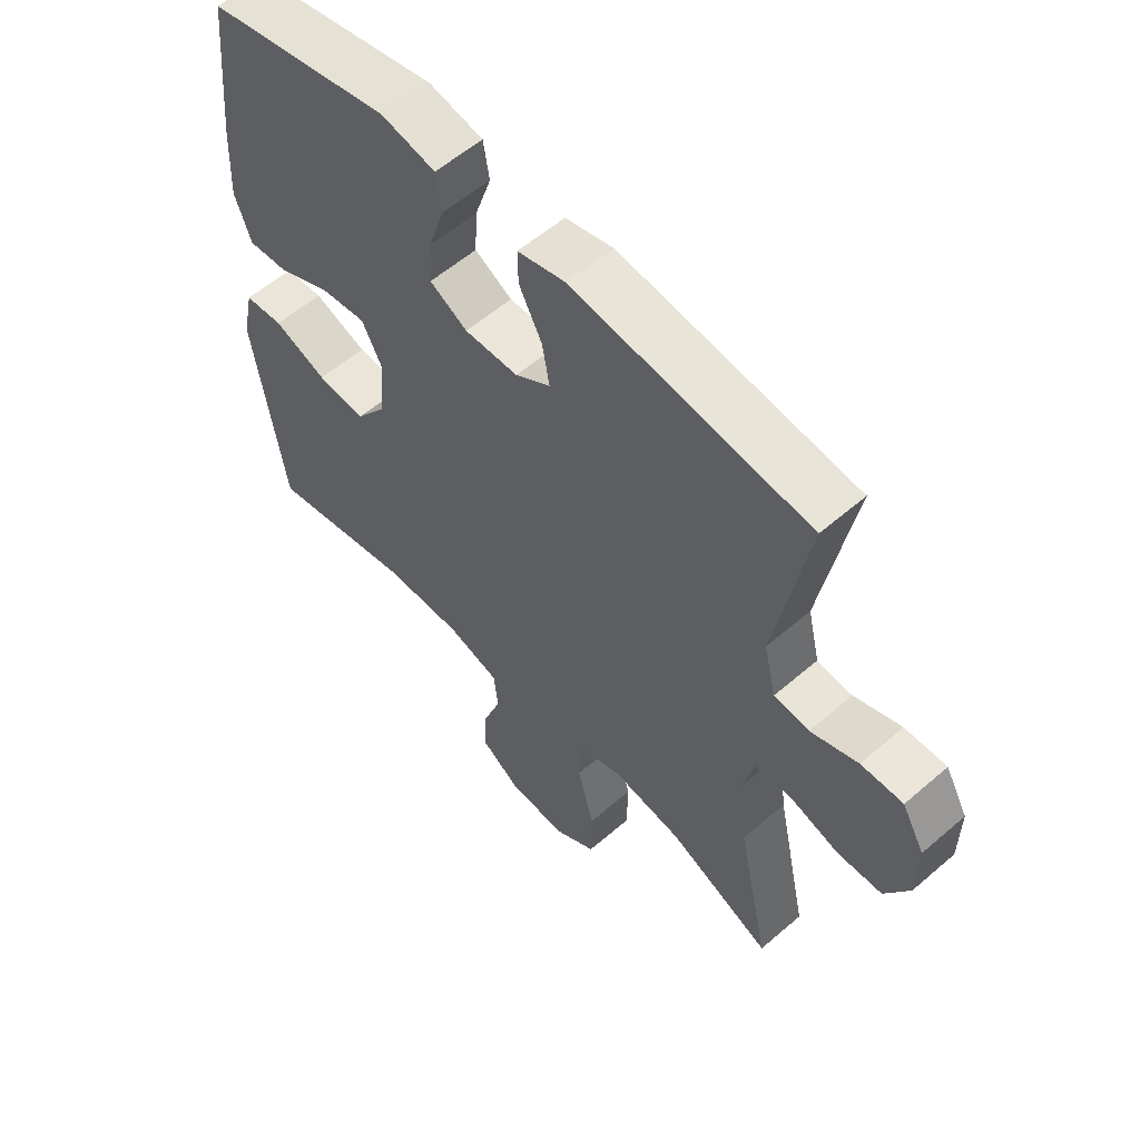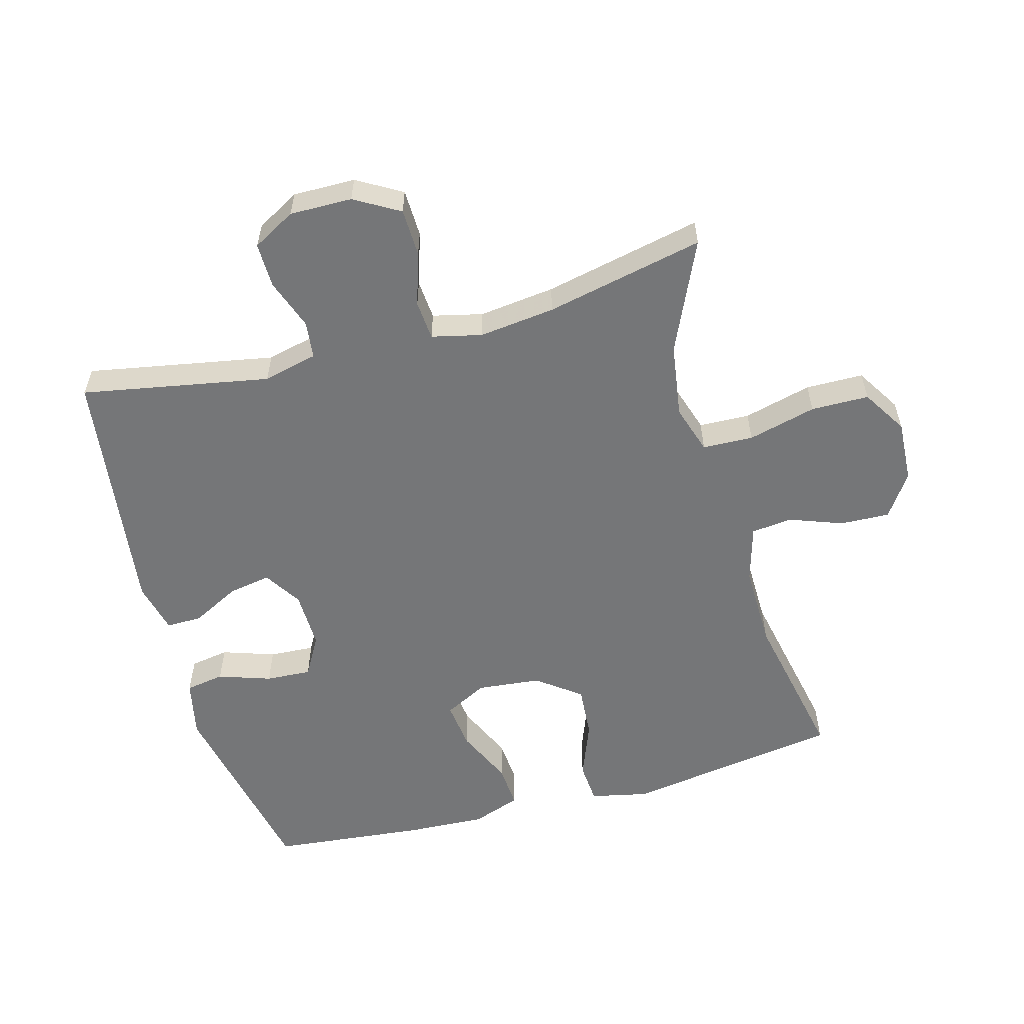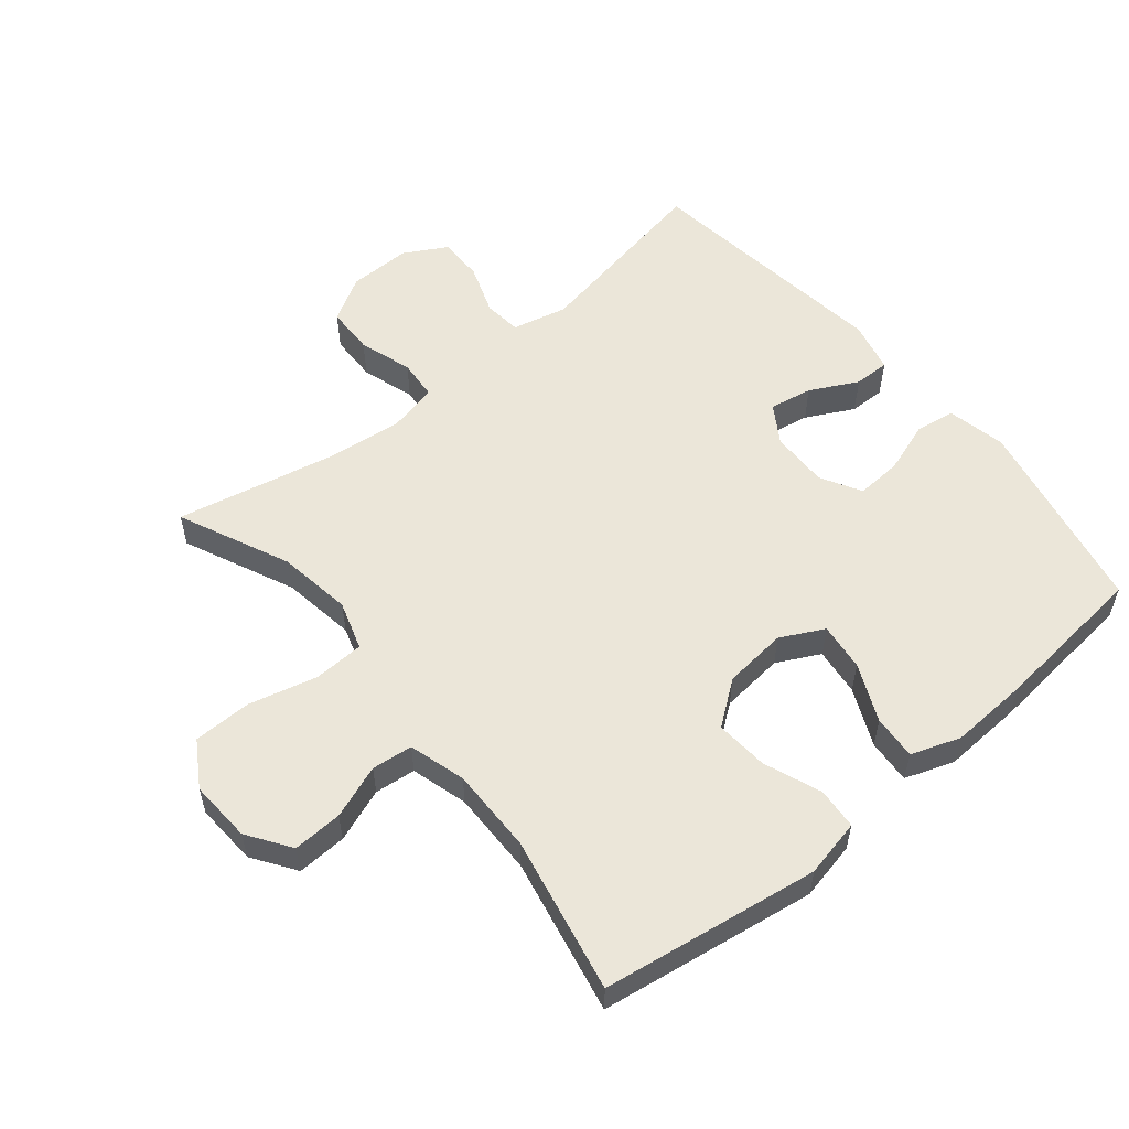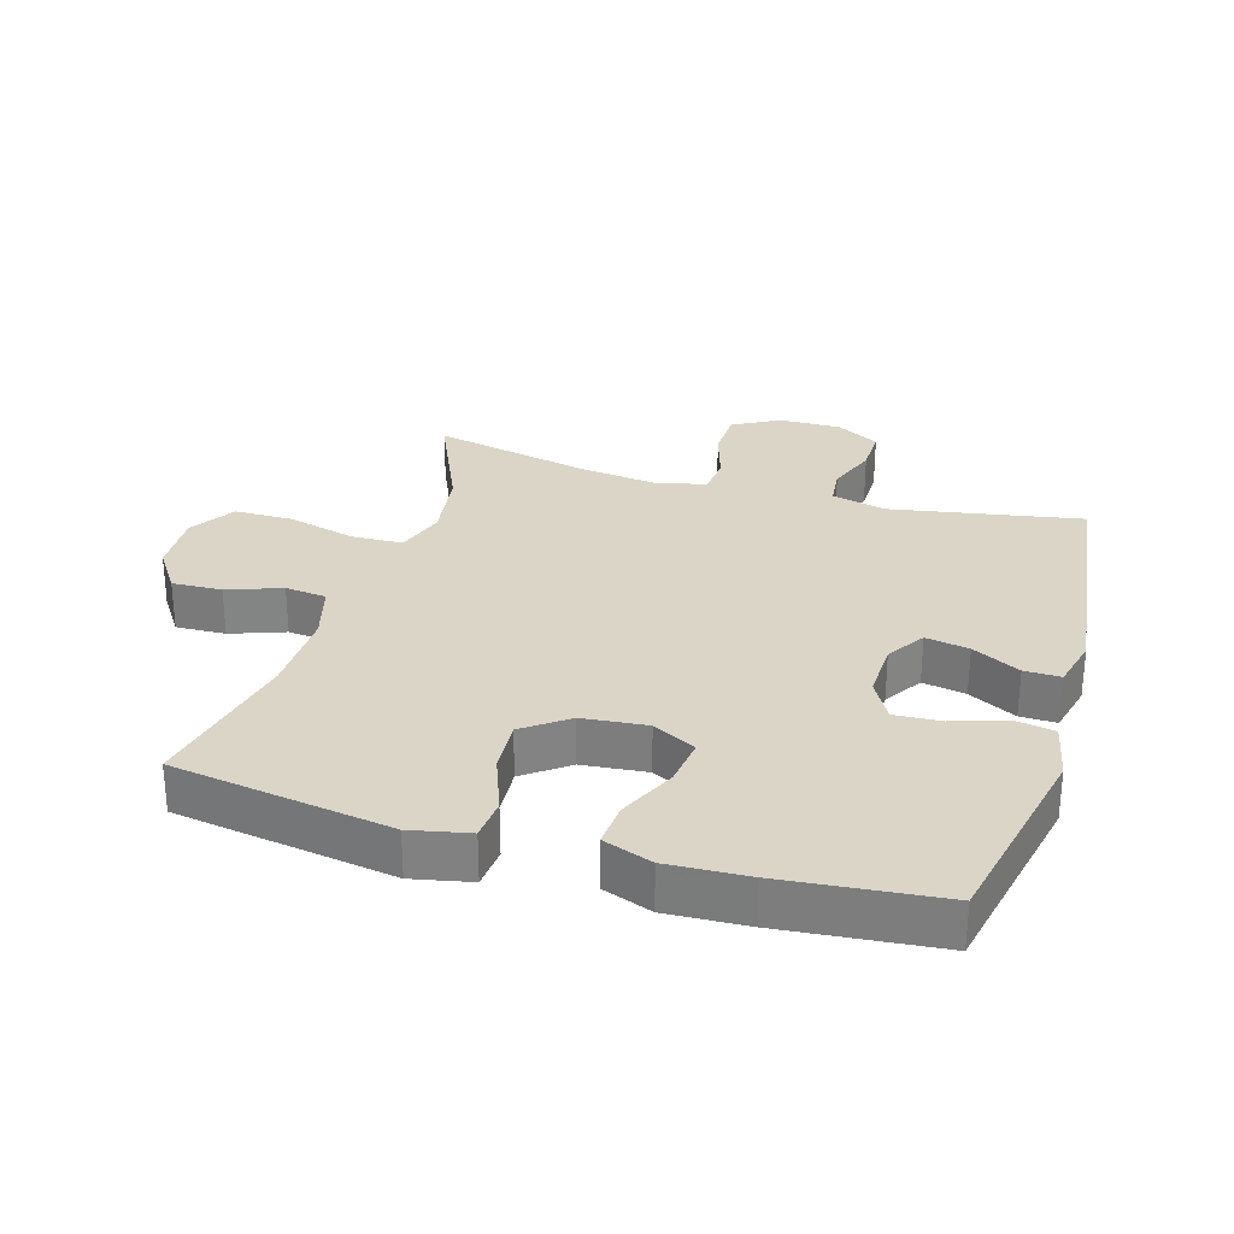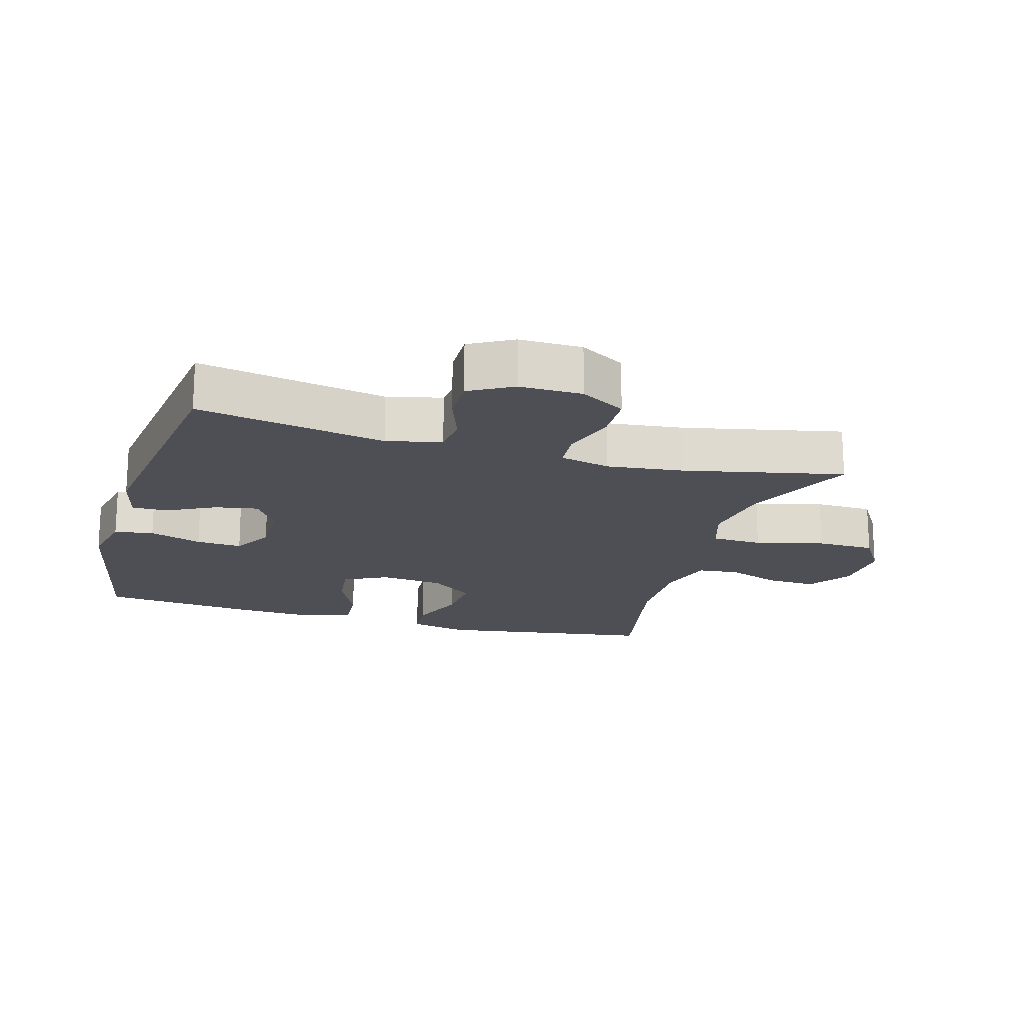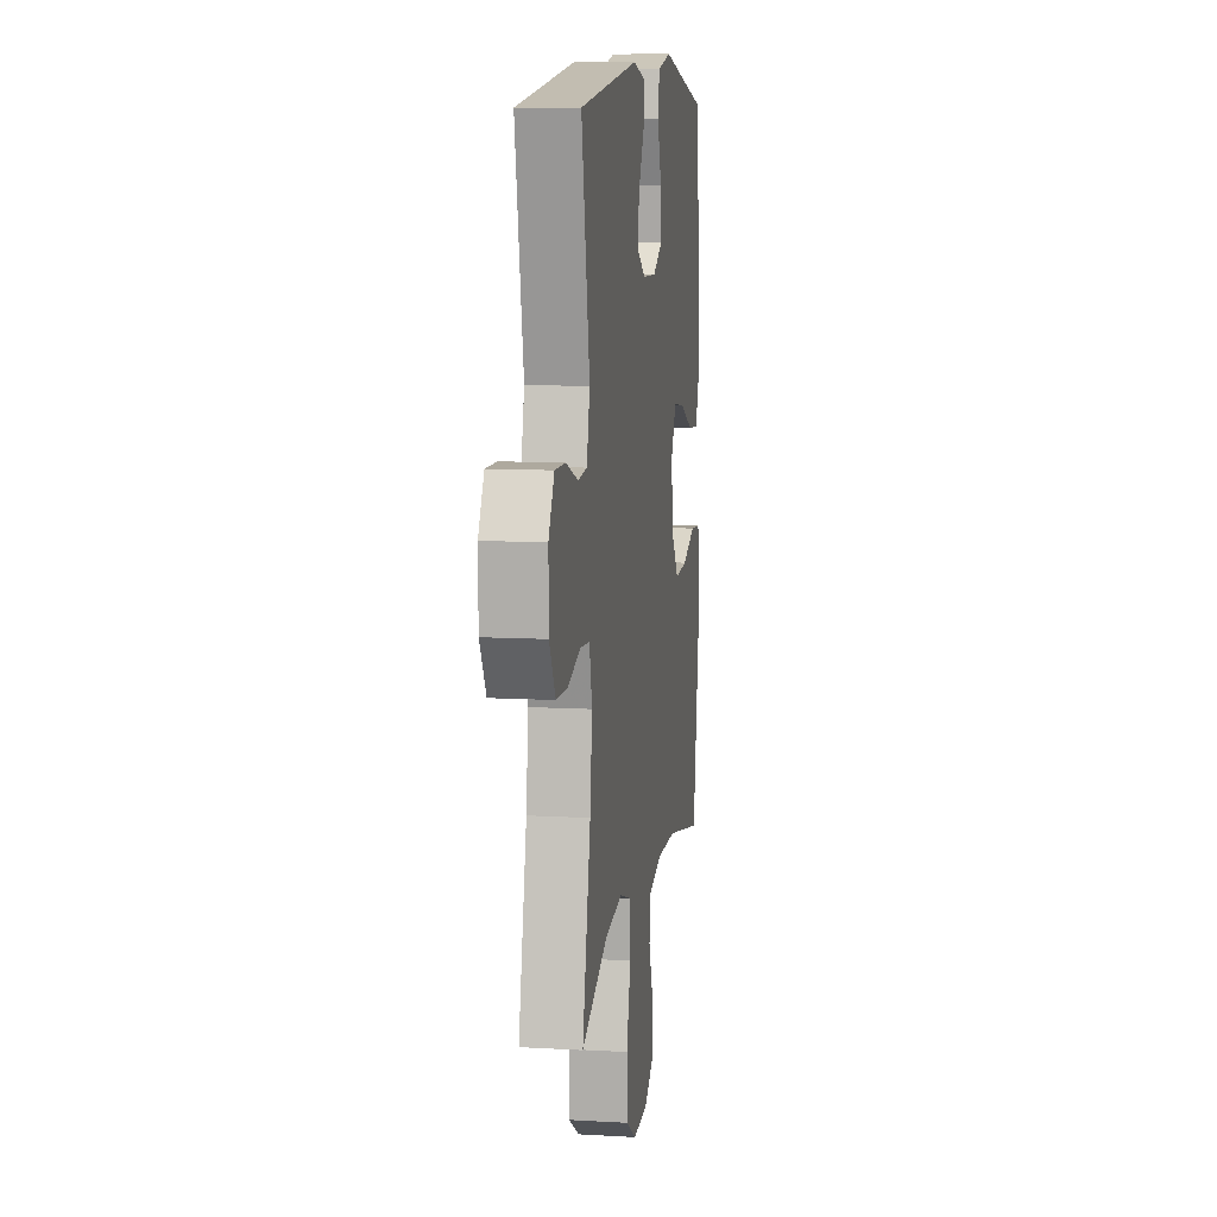
<metadata>
{"format":"obj","ext":"obj","renderer":"f3d","projection":"perspective","resolution":1024,"background":"white","views":[{"elev":57.2,"azim":48.0,"up":"+Z"},{"elev":-56.8,"azim":105.3,"up":"+Y"},{"elev":55.8,"azim":-129.6,"up":"+Y"},{"elev":29.0,"azim":-73.2,"up":"+Y"},{"elev":-18.3,"azim":73.8,"up":"+Y"},{"elev":9.9,"azim":98.5,"up":"+Z"}]}
</metadata>
<code>
v -0.5 0.07 -0.5
v -0.551 0.07 -0.167
v -0.532 0.07 -0.078
v -0.468 0.07 -0.073
v -0.38 0.07 -0.107
v -0.299 0.07 -0.113
v -0.249 0.07 -0.046
v -0.239 0.07 0.052
v -0.273 0.07 0.118
v -0.347 0.07 0.109
v -0.435 0.07 0.069
v -0.503 0.07 0.064
v -0.53 0.07 0.139
v -0.524 0.07 0.261
v -0.5 0.07 0.5
v -0.195 0.07 0.563
v -0.105 0.07 0.544
v -0.095 0.07 0.484
v -0.122 0.07 0.403
v -0.126 0.07 0.333
v -0.064 0.07 0.298
v 0.025 0.07 0.3
v 0.083 0.07 0.337
v 0.071 0.07 0.403
v 0.033 0.07 0.476
v 0.032 0.07 0.531
v 0.111 0.07 0.55
v 0.5 0.07 0.5
v 0.447 0.07 0.211
v 0.467 0.07 0.127
v 0.525 0.07 0.121
v 0.603 0.07 0.149
v 0.672 0.07 0.15
v 0.709 0.07 0.084
v 0.708 0.07 -0.012
v 0.668 0.07 -0.081
v 0.594 0.07 -0.083
v 0.512 0.07 -0.057
v 0.451 0.07 -0.062
v 0.433 0.07 -0.139
v 0.447 0.07 -0.256
v 0.5 0.07 -0.5
v 0.329 0.07 -0.423
v 0.215 0.07 -0.406
v 0.14 0.07 -0.43
v 0.137 0.07 -0.508
v 0.164 0.07 -0.613
v 0.163 0.07 -0.702
v 0.094 0.07 -0.745
v -0.002 0.07 -0.74
v -0.068 0.07 -0.695
v -0.065 0.07 -0.619
v -0.035 0.07 -0.537
v -0.042 0.07 -0.474
v -0.129 0.07 -0.449
v -0.26 0.07 -0.451
v -0.5 0 -0.5
v -0.551 0 -0.167
v -0.532 0 -0.078
v -0.468 0 -0.073
v -0.38 0 -0.107
v -0.299 0 -0.113
v -0.249 0 -0.046
v -0.239 0 0.052
v -0.273 0 0.118
v -0.347 0 0.109
v -0.435 0 0.069
v -0.503 0 0.064
v -0.53 0 0.139
v -0.524 0 0.261
v -0.5 0 0.5
v -0.195 0 0.563
v -0.105 0 0.544
v -0.095 0 0.484
v -0.122 0 0.403
v -0.126 0 0.333
v -0.064 0 0.298
v 0.025 0 0.3
v 0.083 0 0.337
v 0.071 0 0.403
v 0.033 0 0.476
v 0.032 0 0.531
v 0.111 0 0.55
v 0.5 0 0.5
v 0.447 0 0.211
v 0.467 0 0.127
v 0.525 0 0.121
v 0.603 0 0.149
v 0.672 0 0.15
v 0.709 0 0.084
v 0.708 0 -0.012
v 0.668 0 -0.081
v 0.594 0 -0.083
v 0.512 0 -0.057
v 0.451 0 -0.062
v 0.433 0 -0.139
v 0.447 0 -0.256
v 0.5 0 -0.5
v 0.329 0 -0.423
v 0.215 0 -0.406
v 0.14 0 -0.43
v 0.137 0 -0.508
v 0.164 0 -0.613
v 0.163 0 -0.702
v 0.094 0 -0.745
v -0.002 0 -0.74
v -0.068 0 -0.695
v -0.065 0 -0.619
v -0.035 0 -0.537
v -0.042 0 -0.474
v -0.129 0 -0.449
v -0.26 0 -0.451
f 51 52 53
f 50 51 53
f 49 50 53
f 48 49 53
f 47 48 53
f 46 47 53
f 45 46 53 54
f 44 45 54 55
f 41 42 43
f 40 41 43 44
f 44 55 56
f 40 44 56
f 39 40 56
f 36 37 38
f 35 36 38
f 34 35 38
f 33 34 38
f 32 33 38
f 31 32 38
f 30 31 38 39
f 27 28 29
f 26 27 29
f 25 26 29
f 24 25 29
f 29 30 39
f 24 29 39
f 23 24 39
f 17 18 19
f 16 17 19
f 15 16 19
f 14 15 19
f 13 14 19
f 12 13 19
f 11 12 19
f 10 11 19
f 9 10 19 20
f 8 9 20 21
f 3 4 5
f 2 3 5
f 1 2 5
f 56 1 5
f 56 5 6
f 56 6 7
f 39 56 7
f 23 39 7
f 22 23 7
f 7 8 21 22
f 109 108 107
f 109 107 106
f 109 106 105
f 109 105 104
f 109 104 103
f 109 103 102
f 110 109 102 101
f 111 110 101 100
f 99 98 97
f 100 99 97 96
f 112 111 100
f 112 100 96
f 112 96 95
f 94 93 92
f 94 92 91
f 94 91 90
f 94 90 89
f 94 89 88
f 94 88 87
f 95 94 87 86
f 85 84 83
f 85 83 82
f 85 82 81
f 85 81 80
f 95 86 85
f 95 85 80
f 95 80 79
f 75 74 73
f 75 73 72
f 75 72 71
f 75 71 70
f 75 70 69
f 75 69 68
f 75 68 67
f 75 67 66
f 76 75 66 65
f 77 76 65 64
f 61 60 59
f 61 59 58
f 61 58 57
f 61 57 112
f 62 61 112
f 63 62 112
f 63 112 95
f 63 95 79
f 63 79 78
f 78 77 64 63
f 1 57 58 2
f 2 58 59 3
f 3 59 60 4
f 4 60 61 5
f 5 61 62 6
f 6 62 63 7
f 7 63 64 8
f 8 64 65 9
f 9 65 66 10
f 10 66 67 11
f 11 67 68 12
f 12 68 69 13
f 13 69 70 14
f 14 70 71 15
f 15 71 72 16
f 16 72 73 17
f 17 73 74 18
f 18 74 75 19
f 19 75 76 20
f 20 76 77 21
f 21 77 78 22
f 22 78 79 23
f 23 79 80 24
f 24 80 81 25
f 25 81 82 26
f 26 82 83 27
f 27 83 84 28
f 28 84 85 29
f 29 85 86 30
f 30 86 87 31
f 31 87 88 32
f 32 88 89 33
f 33 89 90 34
f 34 90 91 35
f 35 91 92 36
f 36 92 93 37
f 37 93 94 38
f 38 94 95 39
f 39 95 96 40
f 40 96 97 41
f 41 97 98 42
f 42 98 99 43
f 43 99 100 44
f 44 100 101 45
f 45 101 102 46
f 46 102 103 47
f 47 103 104 48
f 48 104 105 49
f 49 105 106 50
f 50 106 107 51
f 51 107 108 52
f 52 108 109 53
f 53 109 110 54
f 54 110 111 55
f 55 111 112 56
f 56 112 57 1

</code>
